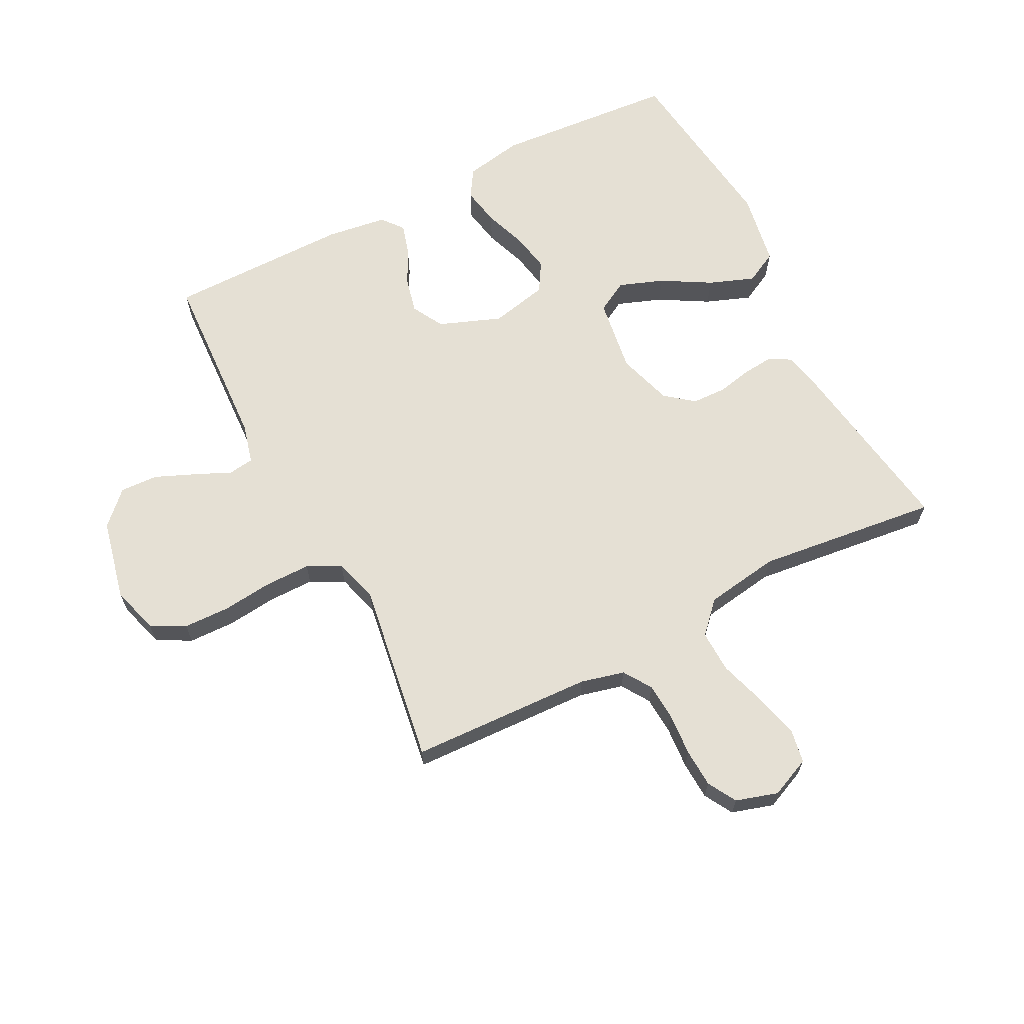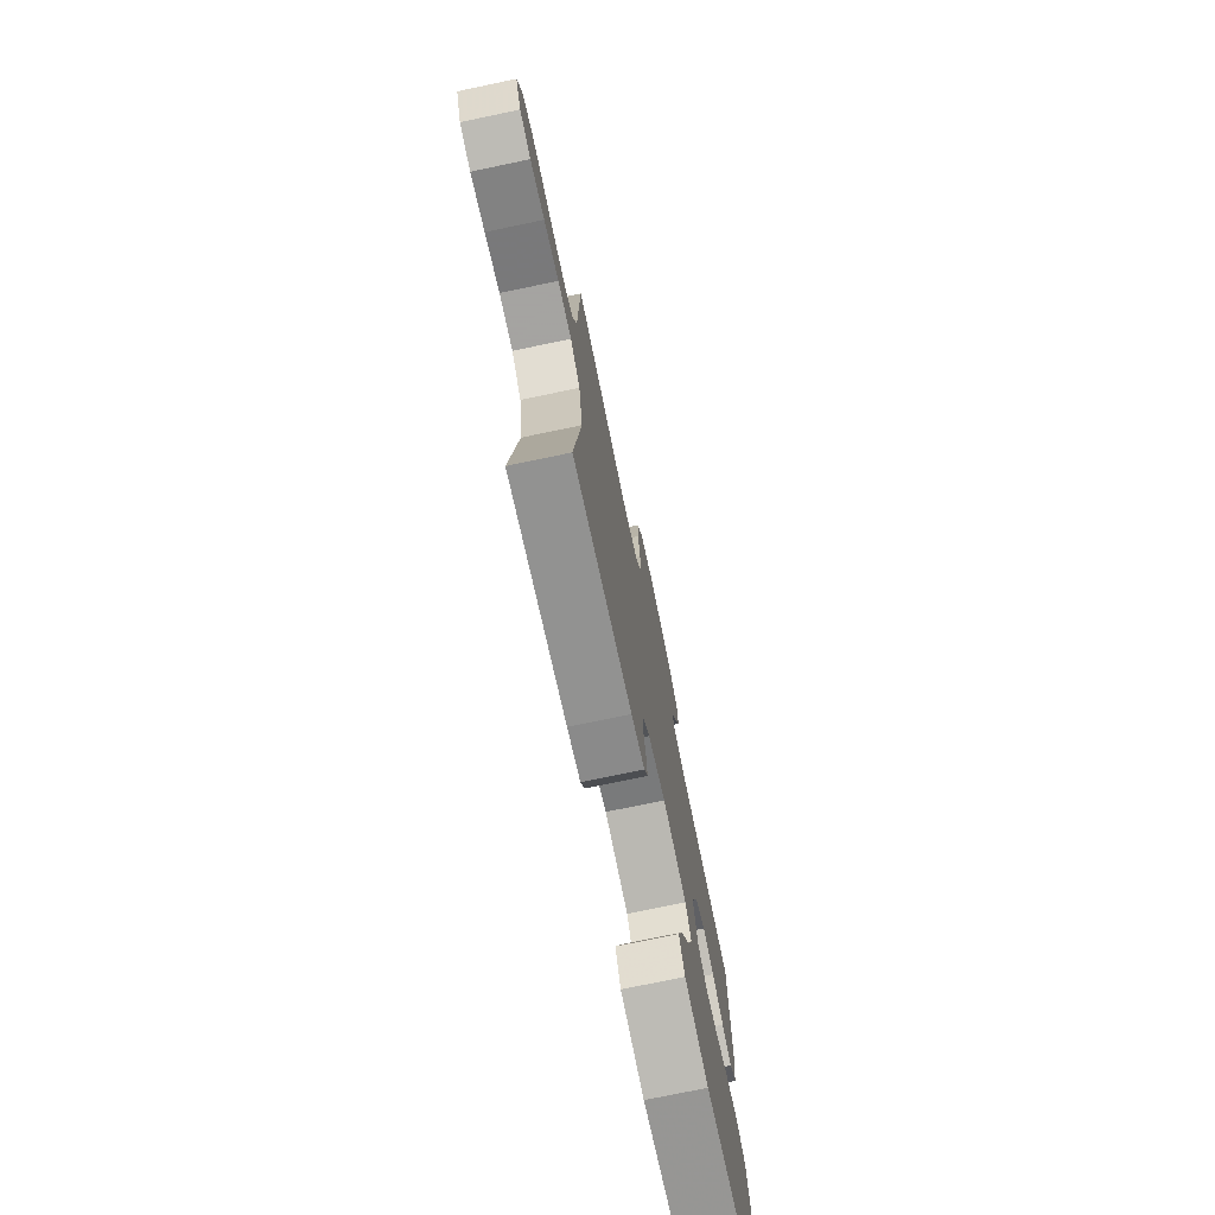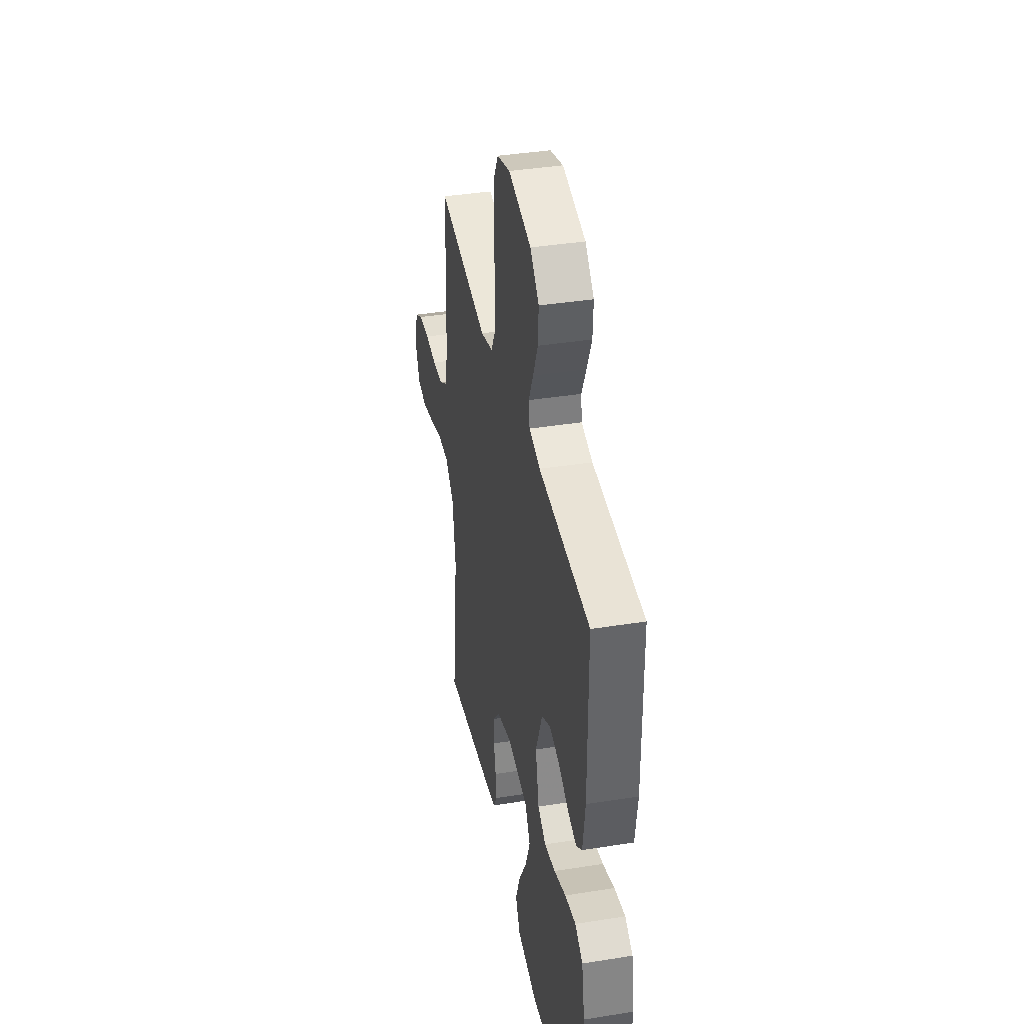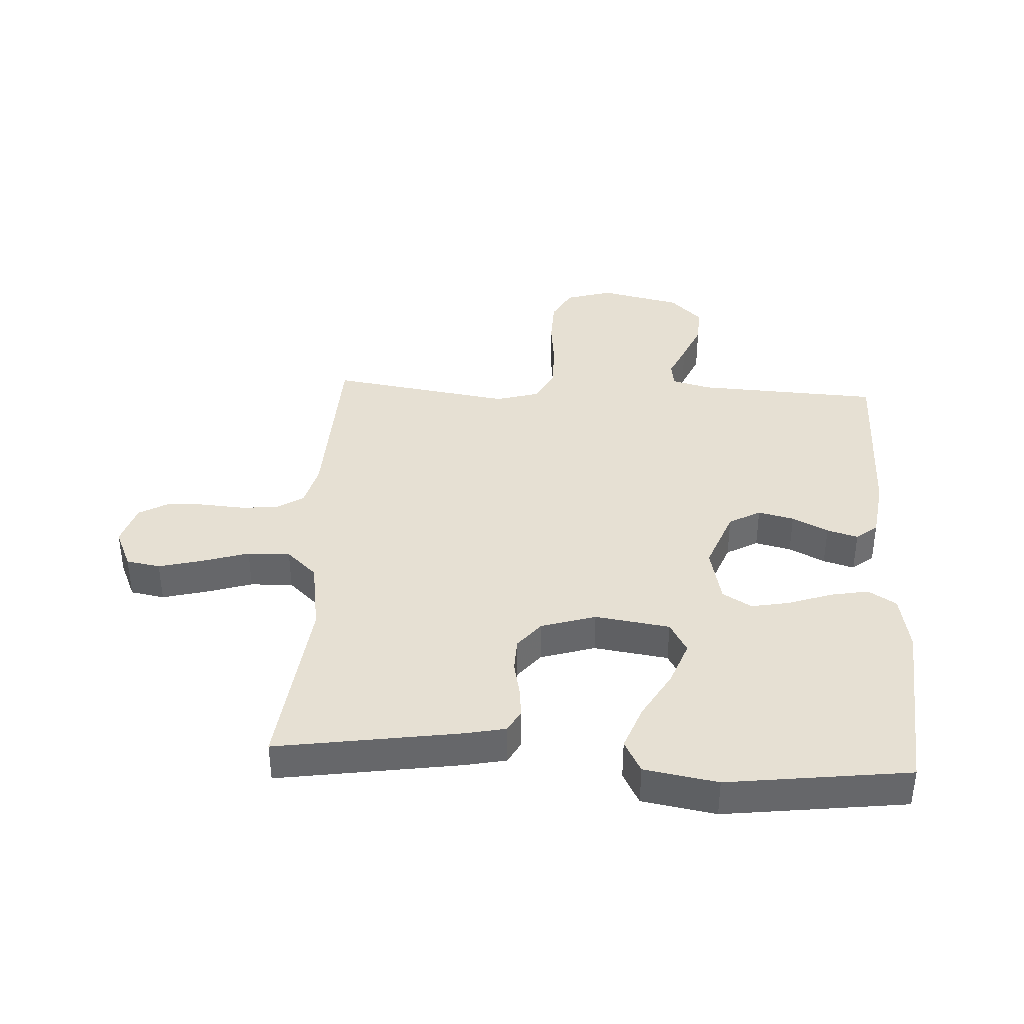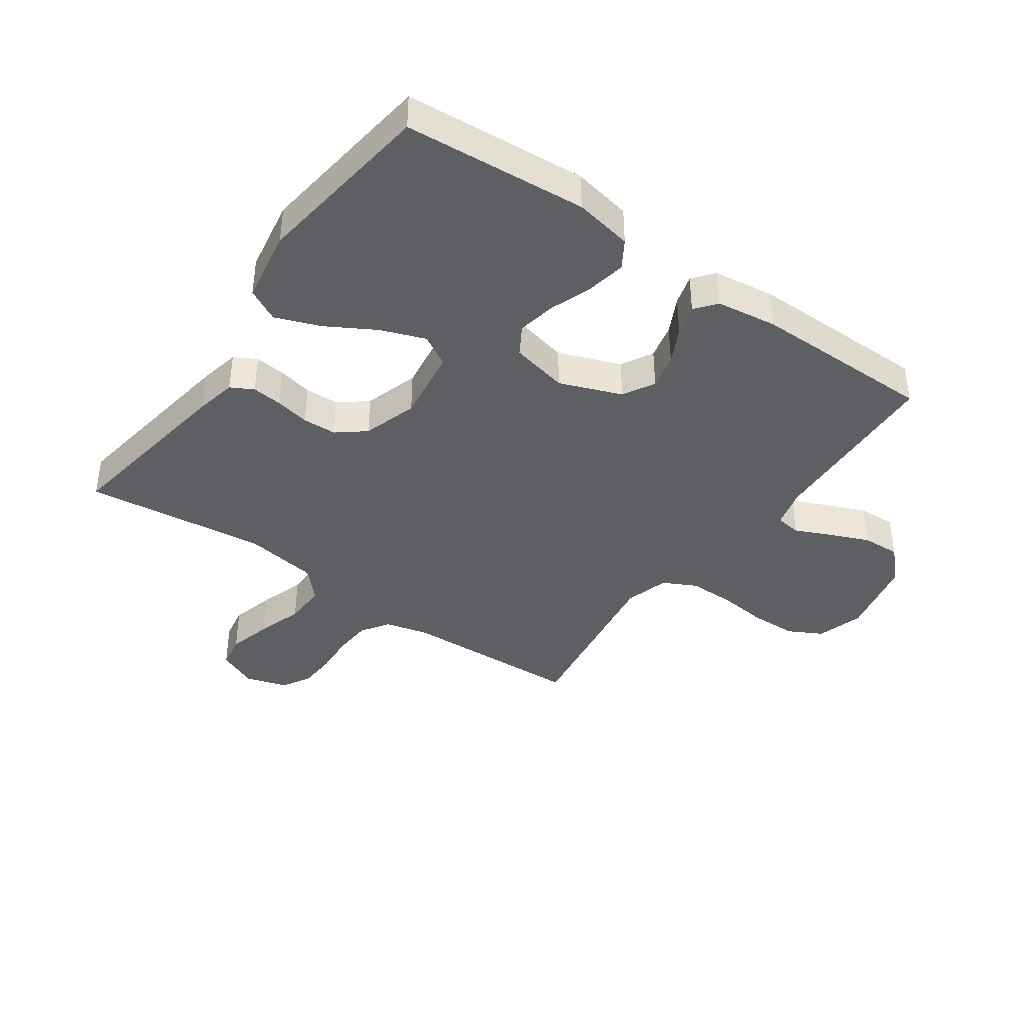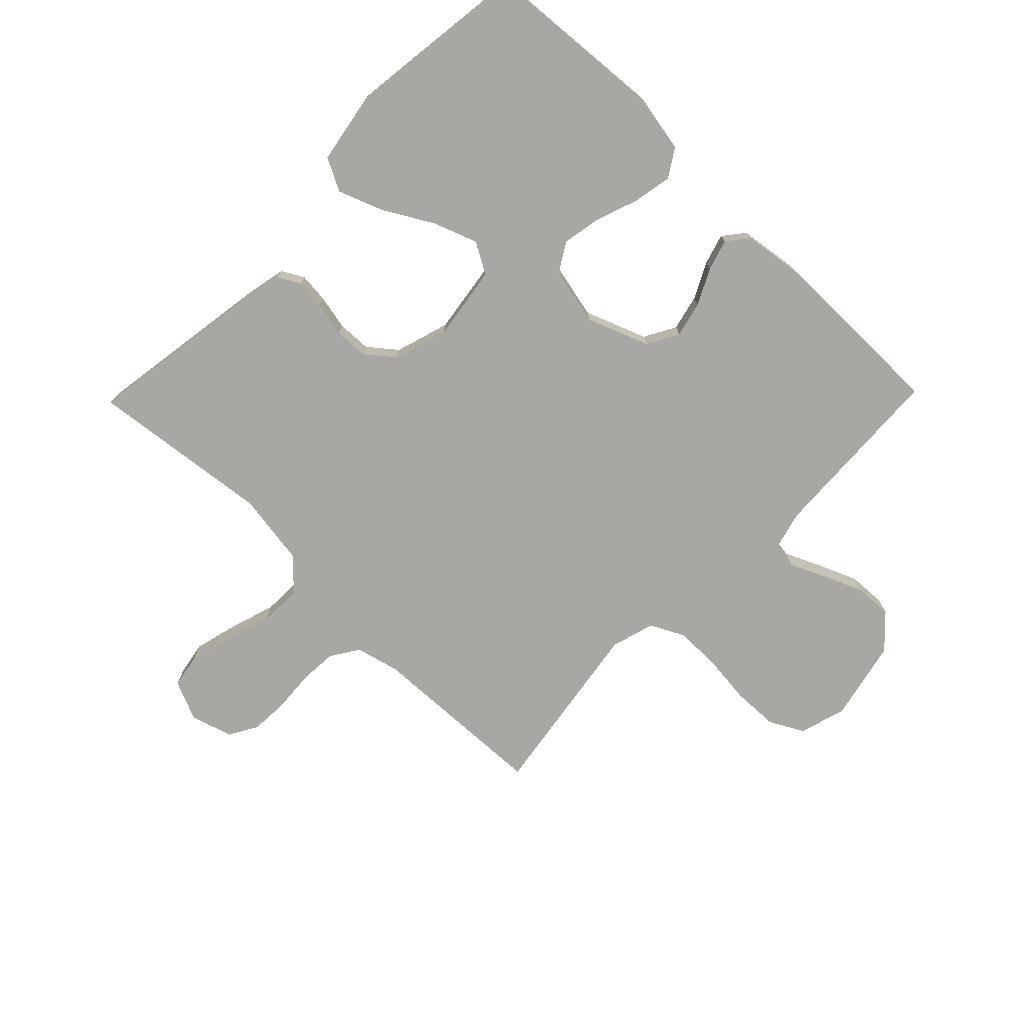
<metadata>
{"format":"obj","ext":"obj","renderer":"f3d","projection":"perspective","resolution":1024,"background":"white","views":[{"elev":65.4,"azim":62.8,"up":"+Y"},{"elev":-74.7,"azim":101.8,"up":"+Z"},{"elev":39.1,"azim":-101.3,"up":"+Z"},{"elev":38.3,"azim":-176.8,"up":"+Y"},{"elev":-40.0,"azim":-125.3,"up":"+Y"},{"elev":-74.8,"azim":-134.2,"up":"+Y"}]}
</metadata>
<code>
v 0.5 0.07 0.5
v 0.512 0.07 0.2
v 0.53 0.07 0.128
v 0.576 0.07 0.098
v 0.638 0.07 0.094
v 0.707 0.07 0.099
v 0.77 0.07 0.096
v 0.817 0.07 0.069
v 0.838 0.07 0
v 0.809 0.07 -0.066
v 0.753 0.07 -0.076
v 0.68 0.07 -0.057
v 0.604 0.07 -0.033
v 0.534 0.07 -0.031
v 0.484 0.07 -0.078
v 0.465 0.07 -0.2
v 0.5 0.07 -0.5
v 0.2 0.07 -0.454
v 0.132 0.07 -0.44
v 0.112 0.07 -0.403
v 0.117 0.07 -0.353
v 0.129 0.07 -0.296
v 0.127 0.07 -0.24
v 0.09 0.07 -0.194
v 0 0.07 -0.166
v -0.123 0.07 -0.184
v -0.152 0.07 -0.236
v -0.125 0.07 -0.309
v -0.079 0.07 -0.389
v -0.051 0.07 -0.463
v -0.079 0.07 -0.517
v -0.2 0.07 -0.538
v -0.5 0.07 -0.5
v -0.523 0.07 -0.2
v -0.505 0.07 -0.104
v -0.459 0.07 -0.075
v -0.395 0.07 -0.087
v -0.325 0.07 -0.112
v -0.261 0.07 -0.124
v -0.213 0.07 -0.095
v -0.192 0.07 0
v -0.231 0.07 0.102
v -0.283 0.07 0.131
v -0.342 0.07 0.117
v -0.401 0.07 0.087
v -0.452 0.07 0.072
v -0.487 0.07 0.1
v -0.501 0.07 0.2
v -0.5 0.07 0.5
v -0.2 0.07 0.515
v -0.135 0.07 0.532
v -0.129 0.07 0.574
v -0.155 0.07 0.632
v -0.183 0.07 0.698
v -0.186 0.07 0.761
v -0.134 0.07 0.813
v 0 0.07 0.843
v 0.077 0.07 0.82
v 0.107 0.07 0.764
v 0.109 0.07 0.688
v 0.1 0.07 0.605
v 0.1 0.07 0.53
v 0.128 0.07 0.475
v 0.2 0.07 0.454
v 0.5 0 0.5
v 0.512 0 0.2
v 0.53 0 0.128
v 0.576 0 0.098
v 0.638 0 0.094
v 0.707 0 0.099
v 0.77 0 0.096
v 0.817 0 0.069
v 0.838 0 0
v 0.809 0 -0.066
v 0.753 0 -0.076
v 0.68 0 -0.057
v 0.604 0 -0.033
v 0.534 0 -0.031
v 0.484 0 -0.078
v 0.465 0 -0.2
v 0.5 0 -0.5
v 0.2 0 -0.454
v 0.132 0 -0.44
v 0.112 0 -0.403
v 0.117 0 -0.353
v 0.129 0 -0.296
v 0.127 0 -0.24
v 0.09 0 -0.194
v 0 0 -0.166
v -0.123 0 -0.184
v -0.152 0 -0.236
v -0.125 0 -0.309
v -0.079 0 -0.389
v -0.051 0 -0.463
v -0.079 0 -0.517
v -0.2 0 -0.538
v -0.5 0 -0.5
v -0.523 0 -0.2
v -0.505 0 -0.104
v -0.459 0 -0.075
v -0.395 0 -0.087
v -0.325 0 -0.112
v -0.261 0 -0.124
v -0.213 0 -0.095
v -0.192 0 0
v -0.231 0 0.102
v -0.283 0 0.131
v -0.342 0 0.117
v -0.401 0 0.087
v -0.452 0 0.072
v -0.487 0 0.1
v -0.501 0 0.2
v -0.5 0 0.5
v -0.2 0 0.515
v -0.135 0 0.532
v -0.129 0 0.574
v -0.155 0 0.632
v -0.183 0 0.698
v -0.186 0 0.761
v -0.134 0 0.813
v 0 0 0.843
v 0.077 0 0.82
v 0.107 0 0.764
v 0.109 0 0.688
v 0.1 0 0.605
v 0.1 0 0.53
v 0.128 0 0.475
v 0.2 0 0.454
f 58 59 60 61
f 58 61 62
f 57 58 62
f 56 57 62
f 55 56 62 63
f 52 53 54 55
f 47 48 49 50
f 47 50 51
f 44 45 46 47
f 43 44 47 51
f 42 43 51
f 41 42 51
f 35 36 37 38
f 35 38 39
f 34 35 39
f 33 34 39
f 32 33 39 40
f 28 29 30 31
f 27 28 31 32
f 19 20 21 22
f 17 18 19 22
f 16 17 22 23
f 15 16 23 24
f 10 11 12 13
f 8 9 10 13
f 8 13 14
f 5 6 7 8
f 4 5 8 14
f 3 4 14 15
f 64 1 2
f 63 64 2 3
f 52 55 63
f 41 51 52 63
f 27 32 40 41
f 26 27 41 63
f 25 26 63 3
f 3 15 24 25
f 125 124 123 122
f 126 125 122
f 126 122 121
f 126 121 120
f 127 126 120 119
f 119 118 117 116
f 114 113 112 111
f 115 114 111
f 111 110 109 108
f 115 111 108 107
f 115 107 106
f 115 106 105
f 102 101 100 99
f 103 102 99
f 103 99 98
f 103 98 97
f 104 103 97 96
f 95 94 93 92
f 96 95 92 91
f 86 85 84 83
f 86 83 82 81
f 87 86 81 80
f 88 87 80 79
f 77 76 75 74
f 77 74 73 72
f 78 77 72
f 72 71 70 69
f 78 72 69 68
f 79 78 68 67
f 66 65 128
f 67 66 128 127
f 127 119 116
f 127 116 115 105
f 105 104 96 91
f 127 105 91 90
f 67 127 90 89
f 89 88 79 67
f 1 65 66 2
f 2 66 67 3
f 3 67 68 4
f 4 68 69 5
f 5 69 70 6
f 6 70 71 7
f 7 71 72 8
f 8 72 73 9
f 9 73 74 10
f 10 74 75 11
f 11 75 76 12
f 12 76 77 13
f 13 77 78 14
f 14 78 79 15
f 15 79 80 16
f 16 80 81 17
f 17 81 82 18
f 18 82 83 19
f 19 83 84 20
f 20 84 85 21
f 21 85 86 22
f 22 86 87 23
f 23 87 88 24
f 24 88 89 25
f 25 89 90 26
f 26 90 91 27
f 27 91 92 28
f 28 92 93 29
f 29 93 94 30
f 30 94 95 31
f 31 95 96 32
f 32 96 97 33
f 33 97 98 34
f 34 98 99 35
f 35 99 100 36
f 36 100 101 37
f 37 101 102 38
f 38 102 103 39
f 39 103 104 40
f 40 104 105 41
f 41 105 106 42
f 42 106 107 43
f 43 107 108 44
f 44 108 109 45
f 45 109 110 46
f 46 110 111 47
f 47 111 112 48
f 48 112 113 49
f 49 113 114 50
f 50 114 115 51
f 51 115 116 52
f 52 116 117 53
f 53 117 118 54
f 54 118 119 55
f 55 119 120 56
f 56 120 121 57
f 57 121 122 58
f 58 122 123 59
f 59 123 124 60
f 60 124 125 61
f 61 125 126 62
f 62 126 127 63
f 63 127 128 64
f 64 128 65 1

</code>
